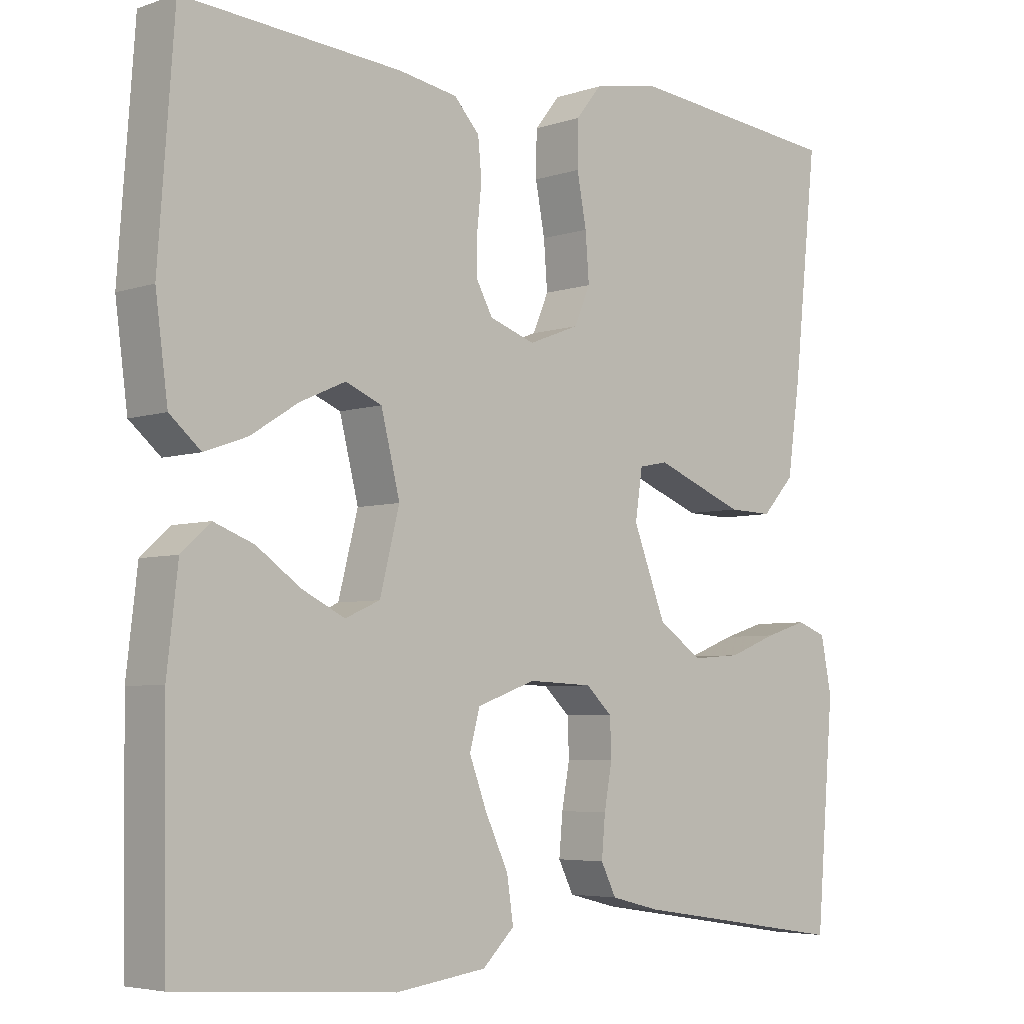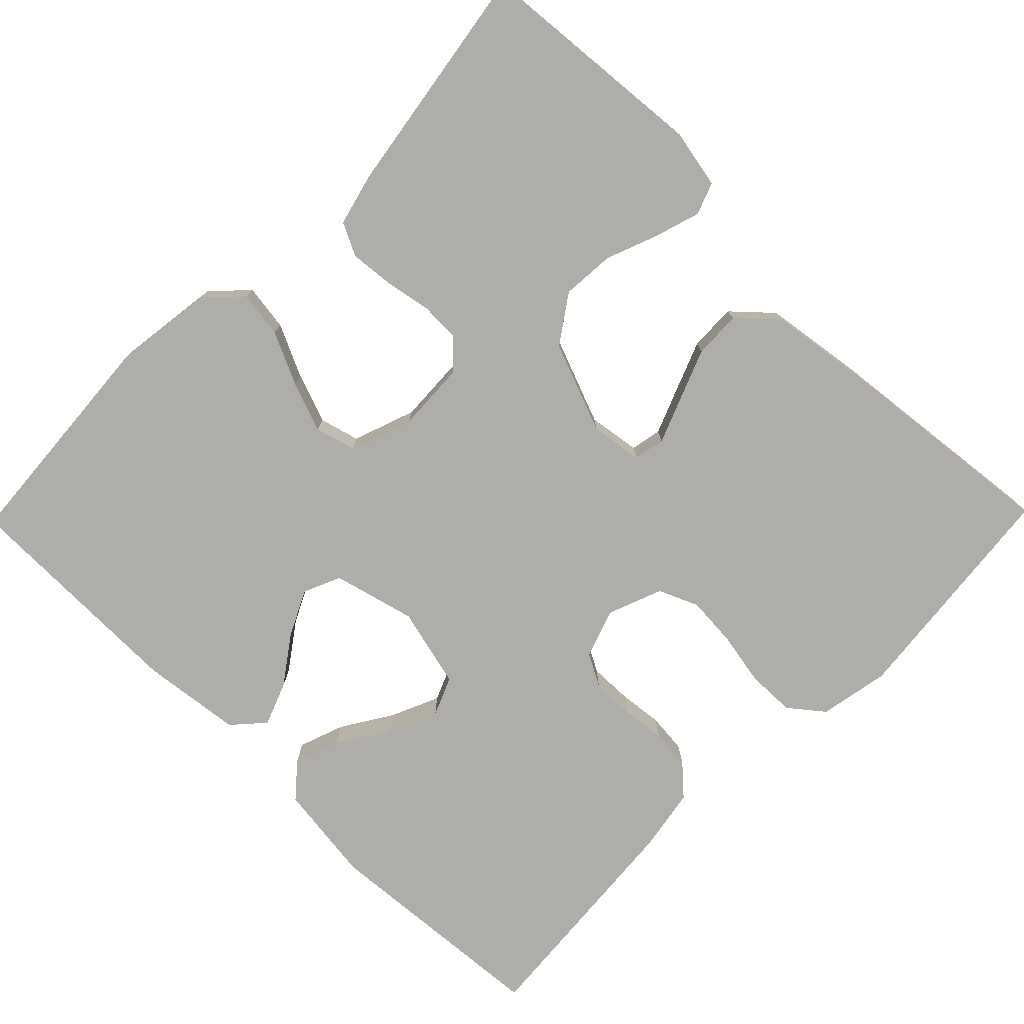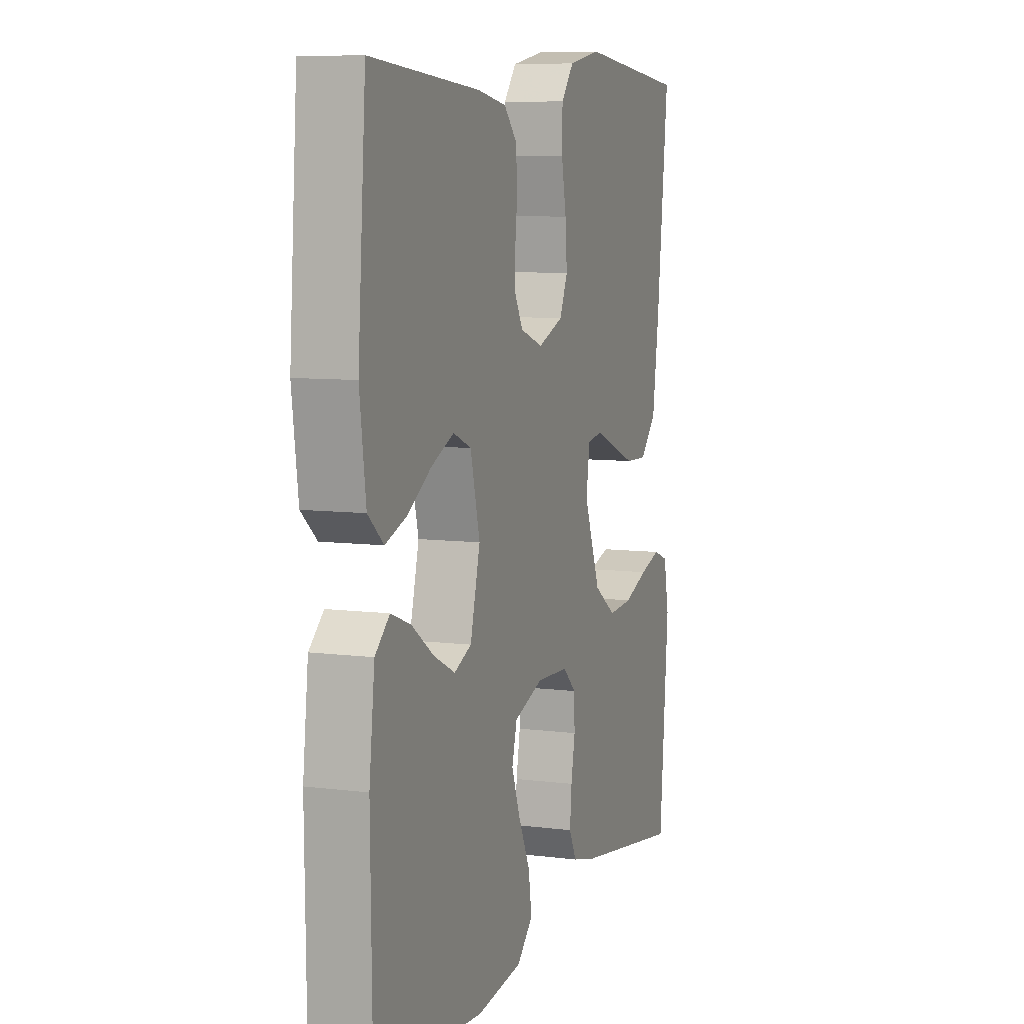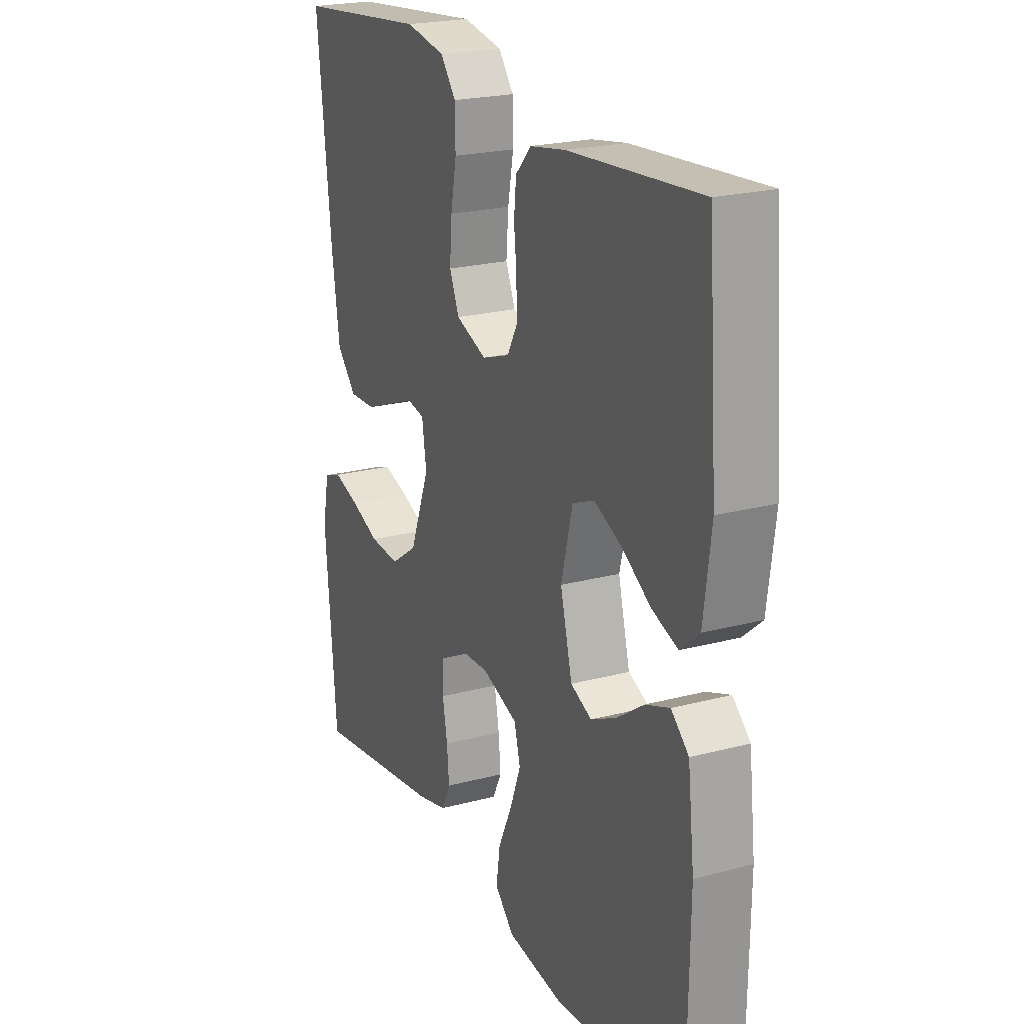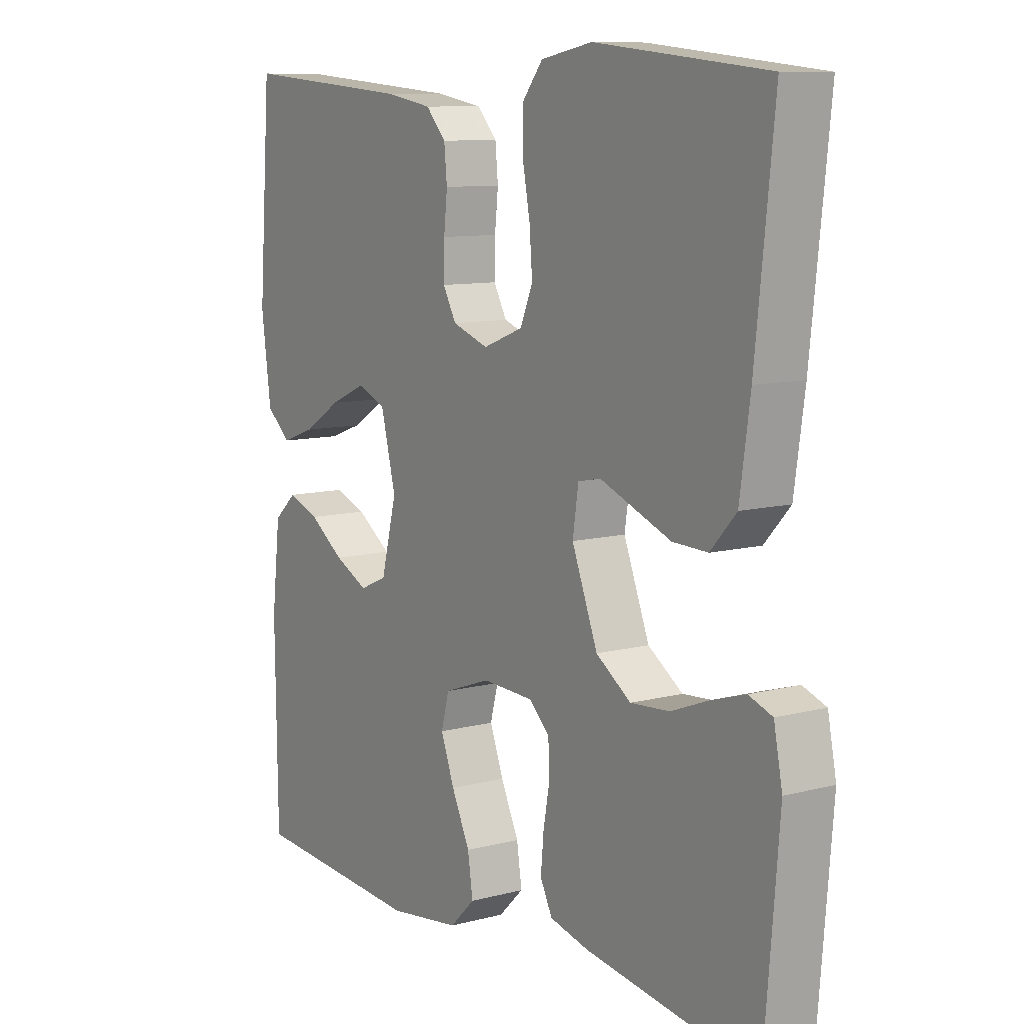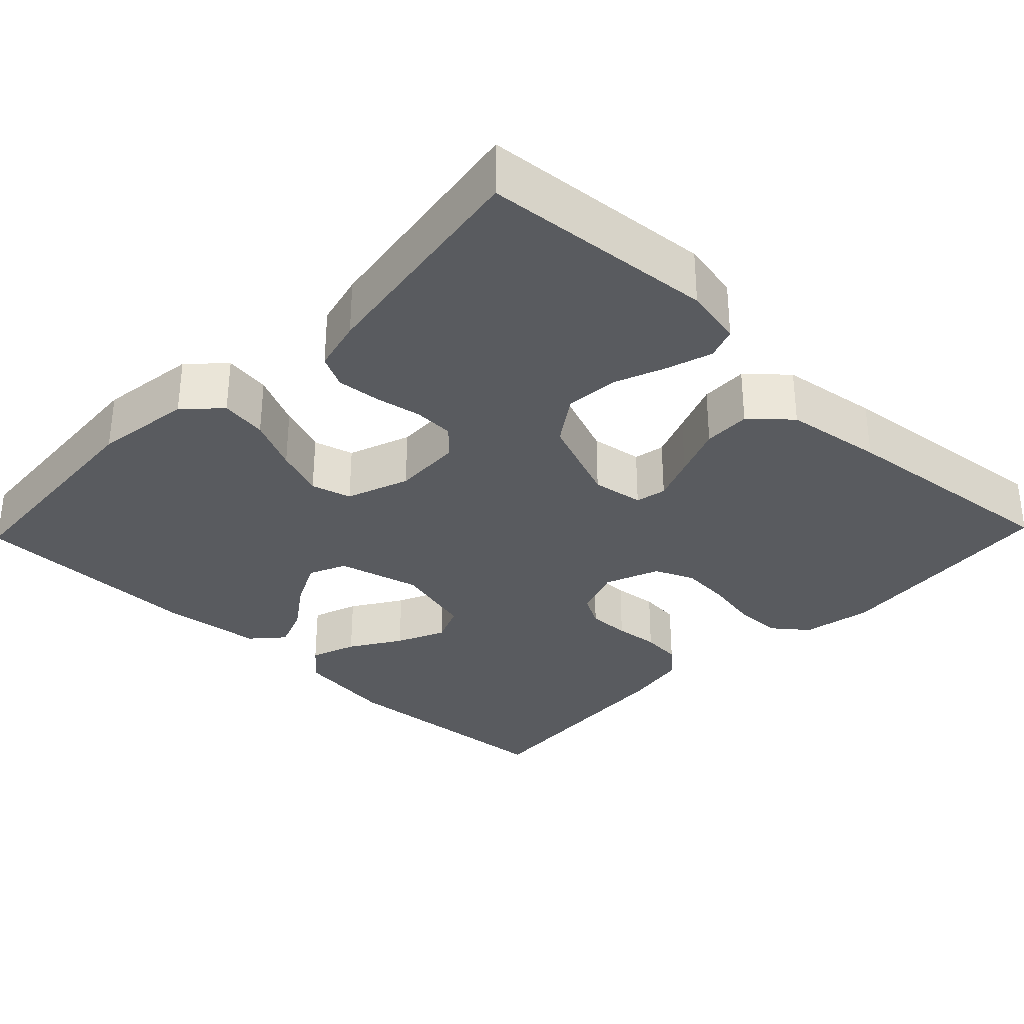
<metadata>
{"format":"obj","ext":"obj","renderer":"f3d","projection":"perspective","resolution":1024,"background":"white","views":[{"elev":-5.0,"azim":136.6,"up":"+Z"},{"elev":-77.1,"azim":-134.4,"up":"+Y"},{"elev":8.0,"azim":109.7,"up":"+Z"},{"elev":22.1,"azim":65.1,"up":"+Z"},{"elev":9.8,"azim":-124.2,"up":"+Z"},{"elev":-32.1,"azim":-133.9,"up":"+Y"}]}
</metadata>
<code>
v -0.5 0.07 -0.5
v -0.525 0.07 -0.2
v -0.51 0.07 -0.124
v -0.469 0.07 -0.109
v -0.411 0.07 -0.127
v -0.344 0.07 -0.153
v -0.276 0.07 -0.158
v -0.215 0.07 -0.116
v -0.17 0.07 0
v -0.18 0.07 0.067
v -0.22 0.07 0.075
v -0.278 0.07 0.052
v -0.344 0.07 0.026
v -0.405 0.07 0.024
v -0.45 0.07 0.073
v -0.468 0.07 0.2
v -0.5 0.07 0.5
v -0.2 0.07 0.531
v -0.11 0.07 0.514
v -0.075 0.07 0.47
v -0.074 0.07 0.408
v -0.087 0.07 0.339
v -0.092 0.07 0.274
v -0.07 0.07 0.223
v 0 0.07 0.196
v 0.063 0.07 0.218
v 0.086 0.07 0.26
v 0.085 0.07 0.315
v 0.079 0.07 0.372
v 0.084 0.07 0.424
v 0.119 0.07 0.462
v 0.2 0.07 0.476
v 0.5 0.07 0.5
v 0.522 0.07 0.2
v 0.505 0.07 0.072
v 0.462 0.07 0.035
v 0.403 0.07 0.056
v 0.338 0.07 0.097
v 0.275 0.07 0.125
v 0.225 0.07 0.104
v 0.199 0.07 0
v 0.226 0.07 -0.106
v 0.274 0.07 -0.127
v 0.333 0.07 -0.098
v 0.394 0.07 -0.055
v 0.449 0.07 -0.034
v 0.489 0.07 -0.07
v 0.504 0.07 -0.2
v 0.5 0.07 -0.5
v 0.2 0.07 -0.522
v 0.074 0.07 -0.505
v 0.03 0.07 -0.462
v 0.039 0.07 -0.402
v 0.071 0.07 -0.334
v 0.095 0.07 -0.27
v 0.081 0.07 -0.218
v 0 0.07 -0.189
v -0.089 0.07 -0.193
v -0.125 0.07 -0.227
v -0.127 0.07 -0.279
v -0.116 0.07 -0.339
v -0.111 0.07 -0.395
v -0.132 0.07 -0.437
v -0.2 0.07 -0.454
v -0.5 0 -0.5
v -0.525 0 -0.2
v -0.51 0 -0.124
v -0.469 0 -0.109
v -0.411 0 -0.127
v -0.344 0 -0.153
v -0.276 0 -0.158
v -0.215 0 -0.116
v -0.17 0 0
v -0.18 0 0.067
v -0.22 0 0.075
v -0.278 0 0.052
v -0.344 0 0.026
v -0.405 0 0.024
v -0.45 0 0.073
v -0.468 0 0.2
v -0.5 0 0.5
v -0.2 0 0.531
v -0.11 0 0.514
v -0.075 0 0.47
v -0.074 0 0.408
v -0.087 0 0.339
v -0.092 0 0.274
v -0.07 0 0.223
v 0 0 0.196
v 0.063 0 0.218
v 0.086 0 0.26
v 0.085 0 0.315
v 0.079 0 0.372
v 0.084 0 0.424
v 0.119 0 0.462
v 0.2 0 0.476
v 0.5 0 0.5
v 0.522 0 0.2
v 0.505 0 0.072
v 0.462 0 0.035
v 0.403 0 0.056
v 0.338 0 0.097
v 0.275 0 0.125
v 0.225 0 0.104
v 0.199 0 0
v 0.226 0 -0.106
v 0.274 0 -0.127
v 0.333 0 -0.098
v 0.394 0 -0.055
v 0.449 0 -0.034
v 0.489 0 -0.07
v 0.504 0 -0.2
v 0.5 0 -0.5
v 0.2 0 -0.522
v 0.074 0 -0.505
v 0.03 0 -0.462
v 0.039 0 -0.402
v 0.071 0 -0.334
v 0.095 0 -0.27
v 0.081 0 -0.218
v 0 0 -0.189
v -0.089 0 -0.193
v -0.125 0 -0.227
v -0.127 0 -0.279
v -0.116 0 -0.339
v -0.111 0 -0.395
v -0.132 0 -0.437
v -0.2 0 -0.454
f 60 61 62 63
f 60 63 64 1
f 51 52 53 54
f 51 54 55
f 50 51 55
f 49 50 55 56
f 47 48 49 56
f 44 45 46 47
f 43 44 47
f 35 36 37 38
f 35 38 39
f 34 35 39
f 33 34 39
f 32 33 39 40
f 28 29 30 31
f 27 28 31 32
f 19 20 21 22
f 19 22 23
f 18 19 23
f 17 18 23
f 16 17 23 24
f 11 12 13 14
f 11 14 15 16
f 3 4 5 6
f 1 2 3 6
f 59 60 1 6
f 58 59 6 7
f 57 58 7 8
f 43 47 56
f 42 43 56 57
f 41 42 57 8
f 27 32 40 41
f 26 27 41
f 25 26 41 8
f 10 11 16 24
f 9 10 24 25
f 8 9 25
f 127 126 125 124
f 65 128 127 124
f 118 117 116 115
f 119 118 115
f 119 115 114
f 120 119 114 113
f 120 113 112 111
f 111 110 109 108
f 111 108 107
f 102 101 100 99
f 103 102 99
f 103 99 98
f 103 98 97
f 104 103 97 96
f 95 94 93 92
f 96 95 92 91
f 86 85 84 83
f 87 86 83
f 87 83 82
f 87 82 81
f 88 87 81 80
f 78 77 76 75
f 80 79 78 75
f 70 69 68 67
f 70 67 66 65
f 70 65 124 123
f 71 70 123 122
f 72 71 122 121
f 120 111 107
f 121 120 107 106
f 72 121 106 105
f 105 104 96 91
f 105 91 90
f 72 105 90 89
f 88 80 75 74
f 89 88 74 73
f 89 73 72
f 1 65 66 2
f 2 66 67 3
f 3 67 68 4
f 4 68 69 5
f 5 69 70 6
f 6 70 71 7
f 7 71 72 8
f 8 72 73 9
f 9 73 74 10
f 10 74 75 11
f 11 75 76 12
f 12 76 77 13
f 13 77 78 14
f 14 78 79 15
f 15 79 80 16
f 16 80 81 17
f 17 81 82 18
f 18 82 83 19
f 19 83 84 20
f 20 84 85 21
f 21 85 86 22
f 22 86 87 23
f 23 87 88 24
f 24 88 89 25
f 25 89 90 26
f 26 90 91 27
f 27 91 92 28
f 28 92 93 29
f 29 93 94 30
f 30 94 95 31
f 31 95 96 32
f 32 96 97 33
f 33 97 98 34
f 34 98 99 35
f 35 99 100 36
f 36 100 101 37
f 37 101 102 38
f 38 102 103 39
f 39 103 104 40
f 40 104 105 41
f 41 105 106 42
f 42 106 107 43
f 43 107 108 44
f 44 108 109 45
f 45 109 110 46
f 46 110 111 47
f 47 111 112 48
f 48 112 113 49
f 49 113 114 50
f 50 114 115 51
f 51 115 116 52
f 52 116 117 53
f 53 117 118 54
f 54 118 119 55
f 55 119 120 56
f 56 120 121 57
f 57 121 122 58
f 58 122 123 59
f 59 123 124 60
f 60 124 125 61
f 61 125 126 62
f 62 126 127 63
f 63 127 128 64
f 64 128 65 1

</code>
